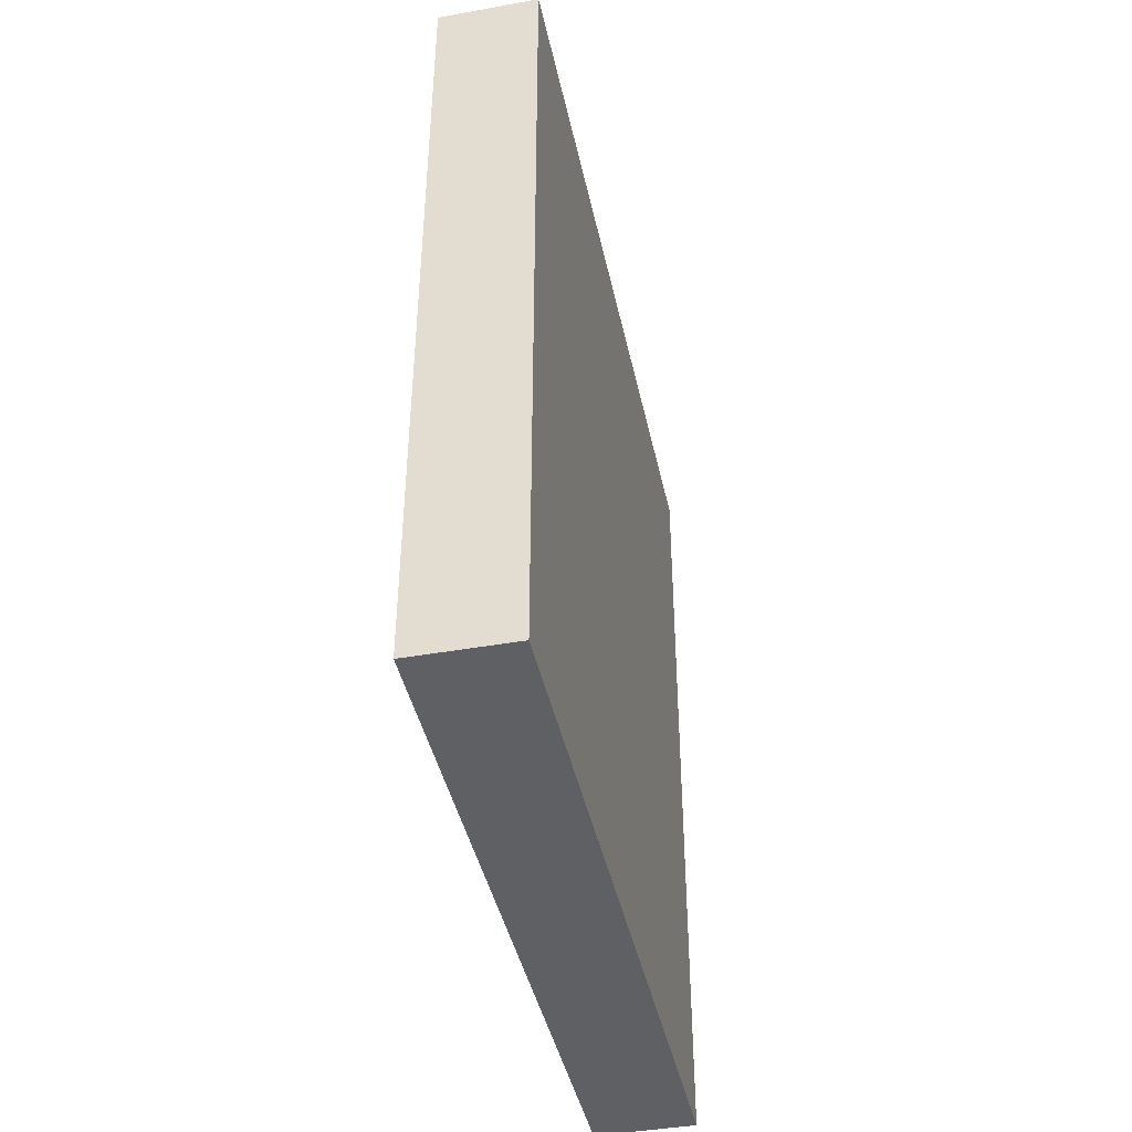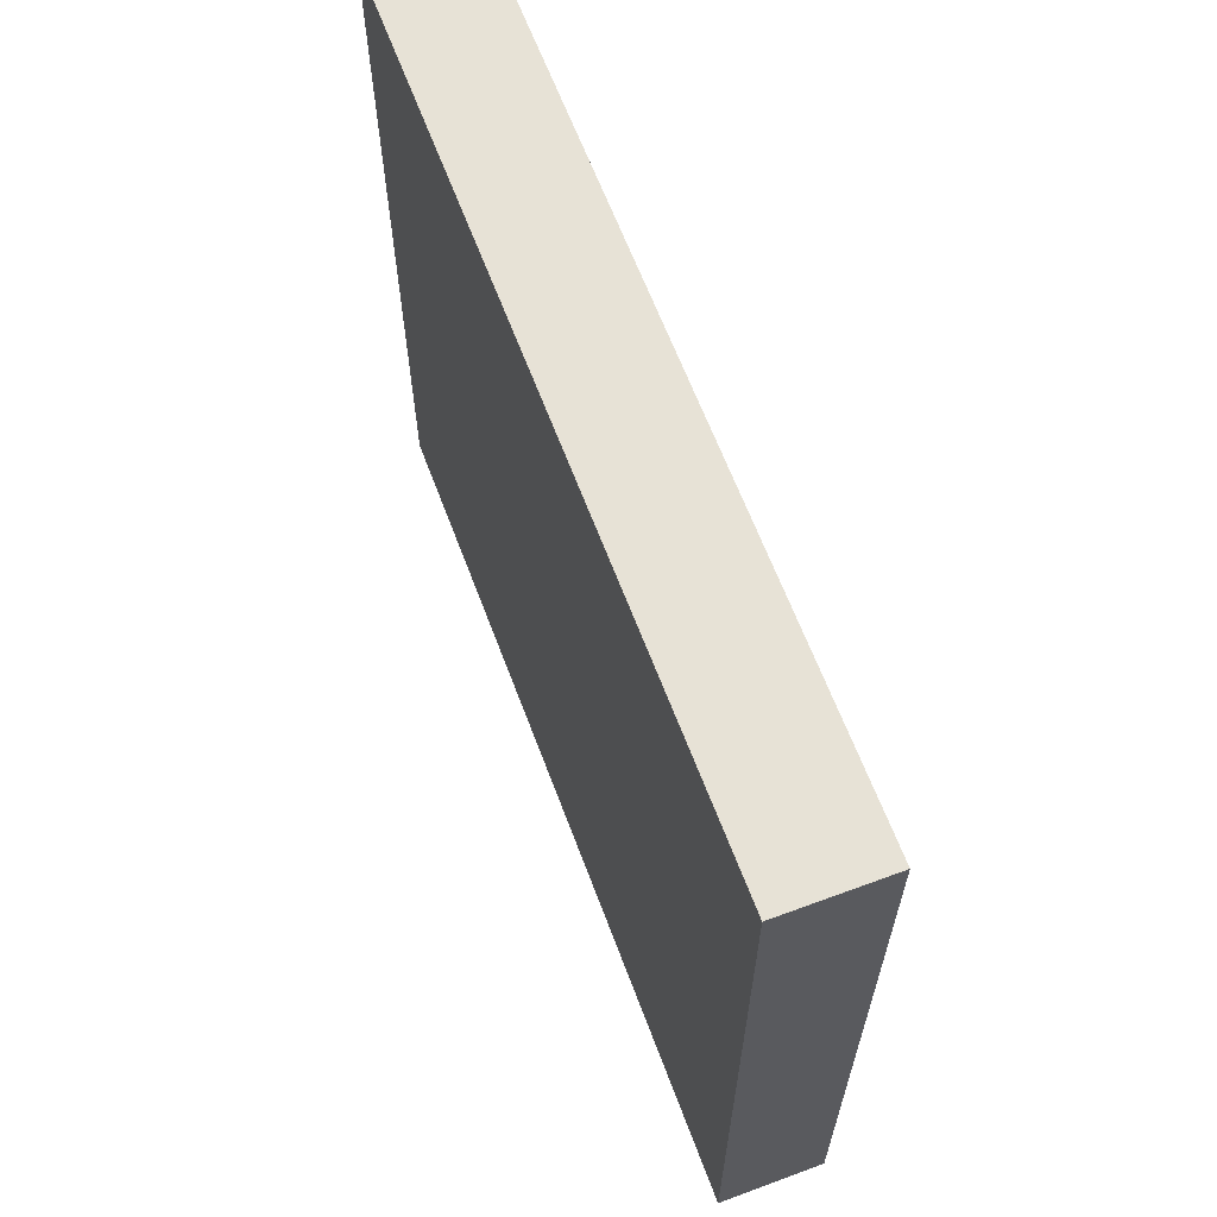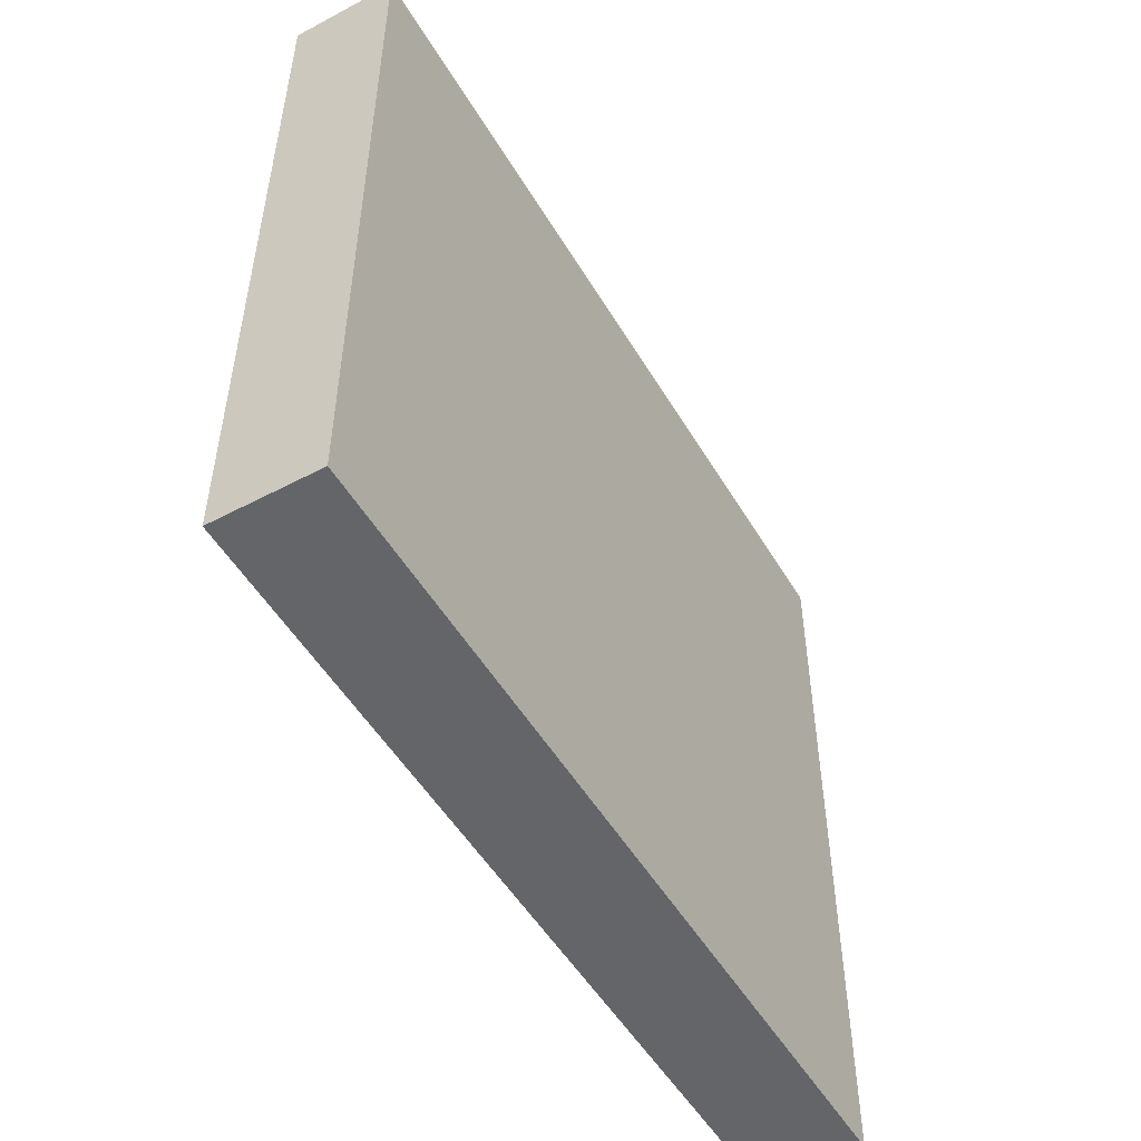
<metadata>
{"format":"obj","ext":"obj","renderer":"f3d","projection":"perspective","resolution":1024,"background":"white","views":[{"elev":-42.5,"azim":-168.0,"up":"+Y"},{"elev":63.5,"azim":159.5,"up":"+Z"},{"elev":-51.4,"azim":29.9,"up":"+Z"}]}
</metadata>
<code>
g gas:sign
v -4 0 29
v -4 0 -29
v -4 50 29
v -4 50 -29
v -4 65 29
v -4 65 -29
v 4 0 29
v 4 0 -29
v 4 11 28
v 4 11 -28
v 4 12 28
v 4 12 -5
v 4 12 -6
v 4 12 -28
v 4 14 -10
v 4 14 -14
v 4 14 -18
v 4 14 -19
v 4 14 -20
v 4 14 -24
v 4 15 -11
v 4 15 -14
v 4 15 -15
v 4 15 -20
v 4 15 -23
v 4 16 27
v 4 16 25
v 4 16 23
v 4 16 22
v 4 16 21
v 4 16 18
v 4 16 17
v 4 16 15
v 4 16 14
v 4 16 11
v 4 16 10
v 4 16 8
v 4 16 -14
v 4 16 -15
v 4 17 26
v 4 17 25
v 4 17 24
v 4 17 20
v 4 17 18
v 4 17 17
v 4 17 16
v 4 17 13
v 4 17 11
v 4 17 9
v 4 17 8
v 4 17 -11
v 4 17 -14
v 4 17 -20
v 4 17 -23
v 4 18 20
v 4 18 19
v 4 18 17
v 4 18 16
v 4 18 15
v 4 18 13
v 4 18 12
v 4 18 -10
v 4 18 -13
v 4 18 -15
v 4 18 -16
v 4 18 -21
v 4 18 -24
v 4 19 26
v 4 19 25
v 4 19 24
v 4 19 19
v 4 19 18
v 4 19 16
v 4 19 15
v 4 19 12
v 4 19 11
v 4 20 27
v 4 20 25
v 4 20 23
v 4 20 22
v 4 20 21
v 4 20 18
v 4 20 17
v 4 20 15
v 4 20 14
v 4 20 11
v 4 20 10
v 4 20 9
v 4 21 -10
v 4 21 -13
v 4 21 -14
v 4 21 -16
v 4 21 -18
v 4 21 -21
v 4 21 -24
v 4 22 -10
v 4 22 -13
v 4 22 -15
v 4 22 -19
v 4 22 -20
v 4 22 -24
v 4 24 28
v 4 24 -5
v 4 24 -6
v 4 24 -28
v 4 25 28
v 4 25 -5
v 4 25 -6
v 4 25 -28
v 4 27 -10
v 4 27 -14
v 4 27 -15
v 4 27 -19
v 4 27 -20
v 4 27 -24
v 4 28 -11
v 4 28 -14
v 4 28 -15
v 4 28 -18
v 4 28 -20
v 4 28 -23
v 4 29 27
v 4 29 26
v 4 29 23
v 4 29 22
v 4 29 21
v 4 29 20
v 4 29 19
v 4 29 16
v 4 29 15
v 4 29 14
v 4 29 13
v 4 29 12
v 4 29 11
v 4 29 10
v 4 29 9
v 4 29 8
v 4 29 7
v 4 29 4
v 4 29 3
v 4 29 2
v 4 29 1
v 4 29 -0
v 4 29 -1
v 4 29 -2
v 4 29 -14
v 4 29 -15
v 4 30 26
v 4 30 24
v 4 30 22
v 4 30 21
v 4 30 20
v 4 30 18
v 4 30 16
v 4 30 6
v 4 30 5
v 4 30 -11
v 4 30 -14
v 4 30 -15
v 4 30 -18
v 4 30 -20
v 4 30 -23
v 4 31 26
v 4 31 25
v 4 31 22
v 4 31 21
v 4 31 20
v 4 31 18
v 4 31 17
v 4 31 -10
v 4 31 -13
v 4 31 -16
v 4 31 -19
v 4 31 -21
v 4 31 -24
v 4 32 26
v 4 32 25
v 4 32 22
v 4 32 21
v 4 32 17
v 4 32 16
v 4 32 14
v 4 32 13
v 4 32 12
v 4 32 11
v 4 32 2
v 4 32 1
v 4 32 -0
v 4 32 -1
v 4 33 27
v 4 33 24
v 4 33 23
v 4 33 20
v 4 33 19
v 4 33 16
v 4 33 15
v 4 33 10
v 4 33 9
v 4 33 8
v 4 33 7
v 4 33 6
v 4 33 5
v 4 33 4
v 4 33 3
v 4 33 -2
v 4 34 -10
v 4 34 -13
v 4 34 -14
v 4 34 -16
v 4 34 -19
v 4 34 -21
v 4 34 -24
v 4 35 -10
v 4 35 -13
v 4 35 -15
v 4 35 -19
v 4 35 -20
v 4 35 -24
v 4 37 28
v 4 37 -5
v 4 37 -6
v 4 37 -28
v 4 38 28
v 4 38 -5
v 4 38 -6
v 4 38 -28
v 4 40 -12
v 4 40 -13
v 4 40 -14
v 4 40 -15
v 4 40 -17
v 4 40 -18
v 4 40 -22
v 4 40 -23
v 4 41 -14
v 4 41 -15
v 4 43 27
v 4 43 26
v 4 43 25
v 4 43 24
v 4 43 23
v 4 43 20
v 4 43 19
v 4 43 16
v 4 43 15
v 4 43 12
v 4 43 11
v 4 43 9
v 4 43 8
v 4 43 7
v 4 43 6
v 4 43 5
v 4 43 4
v 4 43 3
v 4 43 2
v 4 43 1
v 4 44 26
v 4 44 25
v 4 44 24
v 4 44 22
v 4 44 20
v 4 44 18
v 4 44 17
v 4 44 14
v 4 44 13
v 4 44 10
v 4 44 9
v 4 44 7
v 4 44 6
v 4 44 3
v 4 44 2
v 4 44 1
v 4 44 -14
v 4 44 -17
v 4 44 -19
v 4 44 -22
v 4 45 26
v 4 45 25
v 4 45 24
v 4 45 22
v 4 45 21
v 4 45 17
v 4 45 16
v 4 45 7
v 4 45 6
v 4 45 3
v 4 45 2
v 4 45 1
v 4 45 -15
v 4 45 -17
v 4 45 -20
v 4 45 -22
v 4 46 26
v 4 46 25
v 4 46 21
v 4 46 20
v 4 46 18
v 4 46 16
v 4 46 8
v 4 46 7
v 4 46 6
v 4 46 5
v 4 46 3
v 4 46 2
v 4 46 1
v 4 47 27
v 4 47 24
v 4 47 23
v 4 47 20
v 4 47 19
v 4 47 16
v 4 47 15
v 4 47 14
v 4 47 13
v 4 47 12
v 4 47 11
v 4 47 10
v 4 47 7
v 4 47 6
v 4 47 4
v 4 47 2
v 4 47 -15
v 4 47 -17
v 4 47 -20
v 4 47 -22
v 4 48 -12
v 4 48 -13
v 4 48 -14
v 4 48 -18
v 4 48 -19
v 4 48 -23
v 4 50 29
v 4 50 28
v 4 50 -5
v 4 50 -6
v 4 50 -29
v 4 53 21
v 4 53 16
v 4 53 8
v 4 53 7
v 4 53 4
v 4 53 3
v 4 53 -0
v 4 53 -1
v 4 53 -2
v 4 53 -3
v 4 53 -6
v 4 53 -7
v 4 53 -8
v 4 53 -9
v 4 53 -12
v 4 53 -13
v 4 53 -17
v 4 53 -18
v 4 54 20
v 4 54 16
v 4 57 20
v 4 57 16
v 4 57 14
v 4 57 10
v 4 58 20
v 4 58 16
v 4 58 14
v 4 58 10
v 4 58 -3
v 4 58 -6
v 4 58 -9
v 4 58 -12
v 4 58 -13
v 4 59 -3
v 4 59 -6
v 4 59 -9
v 4 59 -12
v 4 59 -13
v 4 60 7
v 4 60 6
v 4 60 5
v 4 60 4
v 4 60 3
v 4 60 2
v 4 60 1
v 4 60 -0
v 4 60 -3
v 4 60 -4
v 4 60 -5
v 4 60 -6
v 4 61 20
v 4 61 16
v 4 61 8
v 4 61 7
v 4 61 6
v 4 61 5
v 4 61 4
v 4 61 3
v 4 61 2
v 4 61 1
v 4 61 -0
v 4 61 -1
v 4 61 -2
v 4 61 -3
v 4 61 -4
v 4 61 -5
v 4 61 -6
v 4 61 -7
v 4 61 -9
v 4 61 -12
v 4 61 -13
v 4 61 -14
v 4 61 -17
v 4 61 -18
v 4 61 -21
v 4 62 21
v 4 62 16
v 4 62 7
v 4 62 4
v 4 62 3
v 4 62 -0
v 4 62 -3
v 4 62 -6
v 4 62 -8
v 4 62 -12
v 4 62 -14
v 4 62 -21
v 4 65 29
v 4 65 -29
v -4 0 29
v -4 50 29
v -4 65 29
v 4 0 29
v 4 50 29
v 4 65 29
v -4 0 -29
v -4 50 -29
v -4 65 -29
v 4 0 -29
v 4 50 -29
v 4 65 -29
v -4 0 29
v 4 0 29
v -3 0 28
v 3 0 28
v -3 0 -28
v 3 0 -28
v -4 0 -29
v 4 0 -29
v -4 65 29
v 4 65 29
v -4 65 -29
v 4 65 -29
f 3 2 1
f 4 2 3
f 5 4 3
f 6 4 5
f 7 8 9
f 9 8 10
f 7 9 11
f 9 10 11
f 11 10 12
f 12 10 13
f 10 8 14
f 13 10 14
f 13 14 15
f 15 14 16
f 16 14 17
f 17 14 18
f 18 14 19
f 19 14 20
f 15 16 21
f 16 17 22
f 21 16 22
f 22 17 23
f 18 19 24
f 19 20 24
f 24 20 25
f 11 12 26
f 26 12 27
f 27 12 28
f 28 12 29
f 29 12 30
f 30 12 31
f 31 12 32
f 32 12 33
f 33 12 34
f 34 12 35
f 35 12 36
f 36 12 37
f 22 23 38
f 21 22 38
f 23 17 39
f 38 23 39
f 26 27 40
f 27 28 41
f 40 27 41
f 41 28 42
f 30 31 43
f 31 32 44
f 43 31 44
f 32 33 45
f 44 32 45
f 45 33 46
f 34 35 47
f 35 36 48
f 47 35 48
f 36 37 49
f 37 12 50
f 49 37 50
f 15 21 51
f 21 38 51
f 38 39 51
f 51 39 52
f 18 24 53
f 24 25 53
f 25 20 54
f 53 25 54
f 30 43 55
f 43 44 55
f 44 45 55
f 45 46 55
f 55 46 56
f 56 46 57
f 46 33 58
f 57 46 58
f 33 34 59
f 58 33 59
f 34 47 60
f 47 48 60
f 60 48 61
f 13 15 62
f 51 52 62
f 15 51 62
f 62 52 63
f 52 39 64
f 39 17 64
f 64 17 65
f 53 54 66
f 20 14 67
f 66 54 67
f 54 20 67
f 26 40 68
f 40 41 68
f 41 42 69
f 68 41 69
f 42 28 70
f 69 42 70
f 56 57 71
f 55 56 71
f 71 57 72
f 57 58 73
f 58 59 73
f 59 34 74
f 73 59 74
f 61 48 75
f 60 61 75
f 48 36 76
f 75 48 76
f 11 26 77
f 68 69 77
f 26 68 77
f 69 70 78
f 77 69 78
f 28 29 79
f 78 70 79
f 70 28 79
f 29 30 80
f 79 29 80
f 71 72 81
f 80 30 81
f 55 71 81
f 30 55 81
f 72 57 82
f 81 72 82
f 73 74 83
f 82 57 83
f 57 73 83
f 74 34 84
f 83 74 84
f 60 75 85
f 84 34 85
f 75 76 85
f 34 60 85
f 76 36 86
f 85 76 86
f 36 49 87
f 86 36 87
f 49 50 88
f 87 49 88
f 62 63 89
f 13 62 89
f 63 52 90
f 89 63 90
f 52 64 91
f 90 52 91
f 64 65 92
f 65 17 92
f 17 18 93
f 92 17 93
f 53 66 94
f 66 67 94
f 67 14 95
f 94 67 95
f 13 89 96
f 89 90 96
f 90 91 97
f 96 90 97
f 64 92 98
f 97 91 98
f 91 64 98
f 92 93 98
f 18 53 99
f 98 93 99
f 93 18 99
f 53 94 100
f 99 53 100
f 94 95 100
f 95 14 101
f 100 95 101
f 7 11 102
f 82 83 102
f 11 77 102
f 80 81 102
f 86 87 102
f 79 80 102
f 87 88 102
f 78 79 102
f 77 78 102
f 85 86 102
f 83 84 102
f 84 85 102
f 81 82 102
f 12 13 103
f 102 88 103
f 50 12 103
f 88 50 103
f 97 98 104
f 103 13 104
f 100 101 104
f 98 99 104
f 96 97 104
f 99 100 104
f 13 96 104
f 101 14 105
f 104 101 105
f 14 8 105
f 7 102 106
f 103 104 106
f 104 105 106
f 102 103 106
f 106 105 107
f 107 105 108
f 105 8 109
f 108 105 109
f 108 109 110
f 110 109 111
f 111 109 112
f 112 109 113
f 113 109 114
f 114 109 115
f 110 111 116
f 111 112 117
f 116 111 117
f 112 113 118
f 117 112 118
f 118 113 119
f 113 114 120
f 114 115 120
f 120 115 121
f 106 107 122
f 122 107 123
f 123 107 124
f 124 107 125
f 125 107 126
f 126 107 127
f 127 107 128
f 128 107 129
f 129 107 130
f 130 107 131
f 131 107 132
f 132 107 133
f 133 107 134
f 134 107 135
f 135 107 136
f 136 107 137
f 137 107 138
f 138 107 139
f 139 107 140
f 140 107 141
f 141 107 142
f 142 107 143
f 143 107 144
f 144 107 145
f 116 117 146
f 117 118 146
f 118 119 147
f 146 118 147
f 122 123 148
f 123 124 148
f 148 124 149
f 124 125 150
f 125 126 150
f 126 127 151
f 150 126 151
f 127 128 152
f 151 127 152
f 128 129 153
f 129 130 154
f 153 129 154
f 138 139 155
f 155 139 156
f 110 116 157
f 116 146 157
f 146 147 157
f 157 147 158
f 147 119 159
f 158 147 159
f 119 113 160
f 159 119 160
f 113 120 161
f 120 121 161
f 121 115 162
f 161 121 162
f 148 149 163
f 122 148 163
f 163 149 164
f 124 150 165
f 150 151 165
f 151 152 166
f 165 151 166
f 152 128 167
f 166 152 167
f 128 153 168
f 153 154 168
f 168 154 169
f 108 110 170
f 157 158 170
f 110 157 170
f 170 158 171
f 159 160 172
f 113 161 173
f 172 160 173
f 160 113 173
f 161 162 174
f 115 109 175
f 174 162 175
f 162 115 175
f 163 164 176
f 122 163 176
f 164 149 177
f 176 164 177
f 165 166 178
f 124 165 178
f 166 167 179
f 178 166 179
f 169 154 180
f 168 169 180
f 154 130 181
f 180 154 181
f 130 131 182
f 131 132 182
f 132 133 183
f 182 132 183
f 133 134 184
f 183 133 184
f 134 135 185
f 184 134 185
f 140 141 186
f 141 142 186
f 142 143 187
f 186 142 187
f 143 144 188
f 187 143 188
f 144 145 189
f 188 144 189
f 106 122 190
f 122 176 190
f 176 177 190
f 149 124 191
f 190 177 191
f 177 149 191
f 178 179 192
f 191 124 192
f 124 178 192
f 179 167 193
f 192 179 193
f 167 128 193
f 128 168 194
f 193 128 194
f 180 181 194
f 168 180 194
f 181 130 195
f 194 181 195
f 130 182 196
f 195 130 196
f 182 183 196
f 183 184 196
f 184 185 196
f 135 136 197
f 196 185 197
f 185 135 197
f 136 137 198
f 197 136 198
f 137 138 199
f 198 137 199
f 138 155 200
f 199 138 200
f 155 156 201
f 200 155 201
f 156 139 202
f 201 156 202
f 139 140 203
f 202 139 203
f 187 188 204
f 203 140 204
f 188 189 204
f 186 187 204
f 140 186 204
f 145 107 205
f 204 189 205
f 189 145 205
f 170 171 206
f 108 170 206
f 171 158 207
f 206 171 207
f 158 159 208
f 207 158 208
f 159 172 209
f 172 173 209
f 173 161 210
f 209 173 210
f 161 174 211
f 174 175 211
f 175 109 212
f 211 175 212
f 206 207 213
f 108 206 213
f 207 208 214
f 213 207 214
f 208 159 215
f 214 208 215
f 209 210 215
f 159 209 215
f 210 161 216
f 215 210 216
f 211 212 217
f 216 161 217
f 161 211 217
f 212 109 218
f 217 212 218
f 7 106 219
f 191 192 219
f 200 201 219
f 194 195 219
f 204 205 219
f 193 194 219
f 192 193 219
f 195 196 219
f 197 198 219
f 201 202 219
f 203 204 219
f 106 190 219
f 198 199 219
f 190 191 219
f 196 197 219
f 199 200 219
f 202 203 219
f 107 108 220
f 219 205 220
f 205 107 220
f 213 214 221
f 220 108 221
f 217 218 221
f 216 217 221
f 215 216 221
f 108 213 221
f 214 215 221
f 218 109 222
f 221 218 222
f 109 8 222
f 7 219 223
f 220 221 223
f 221 222 223
f 219 220 223
f 223 222 224
f 224 222 225
f 222 8 226
f 225 222 226
f 225 226 227
f 227 226 228
f 228 226 229
f 229 226 230
f 230 226 231
f 231 226 232
f 232 226 233
f 233 226 234
f 228 229 235
f 229 230 235
f 230 231 236
f 235 230 236
f 223 224 237
f 237 224 238
f 238 224 239
f 239 224 240
f 240 224 241
f 241 224 242
f 242 224 243
f 243 224 244
f 244 224 245
f 245 224 246
f 246 224 247
f 247 224 248
f 248 224 249
f 249 224 250
f 250 224 251
f 251 224 252
f 252 224 253
f 253 224 254
f 254 224 255
f 255 224 256
f 237 238 257
f 238 239 257
f 239 240 258
f 257 239 258
f 240 241 259
f 258 240 259
f 241 242 260
f 242 243 261
f 260 242 261
f 243 244 262
f 262 244 263
f 245 246 264
f 264 246 265
f 247 248 266
f 248 249 267
f 266 248 267
f 249 250 268
f 250 251 268
f 251 252 269
f 268 251 269
f 253 254 270
f 254 255 270
f 255 256 271
f 270 255 271
f 256 224 272
f 271 256 272
f 228 235 273
f 235 236 273
f 236 231 274
f 273 236 274
f 231 232 274
f 232 233 275
f 233 234 276
f 275 233 276
f 237 257 277
f 257 258 277
f 258 259 278
f 277 258 278
f 259 241 279
f 278 259 279
f 241 260 280
f 260 261 280
f 280 261 281
f 263 244 282
f 262 263 282
f 244 245 283
f 282 244 283
f 249 268 284
f 268 269 284
f 269 252 285
f 284 269 285
f 270 271 286
f 253 270 286
f 271 272 287
f 286 271 287
f 272 224 288
f 287 272 288
f 273 274 289
f 274 232 290
f 289 274 290
f 275 276 291
f 276 234 292
f 291 276 292
f 277 278 293
f 237 277 293
f 278 279 294
f 293 278 294
f 281 261 295
f 280 281 295
f 261 243 296
f 295 261 296
f 262 282 297
f 282 283 297
f 243 262 297
f 283 245 298
f 297 283 298
f 267 249 299
f 266 267 299
f 249 284 299
f 284 285 300
f 299 284 300
f 285 252 301
f 300 285 301
f 252 253 302
f 301 252 302
f 286 287 303
f 253 286 303
f 287 288 304
f 303 287 304
f 288 224 305
f 304 288 305
f 223 237 306
f 237 293 306
f 293 294 306
f 279 241 307
f 306 294 307
f 294 279 307
f 280 295 308
f 307 241 308
f 295 296 308
f 241 280 308
f 296 243 309
f 308 296 309
f 297 298 310
f 309 243 310
f 243 297 310
f 298 245 311
f 310 298 311
f 245 264 312
f 311 245 312
f 264 265 313
f 312 264 313
f 265 246 314
f 313 265 314
f 246 247 315
f 314 246 315
f 247 266 316
f 315 247 316
f 299 300 317
f 316 266 317
f 266 299 317
f 300 301 318
f 317 300 318
f 301 302 319
f 318 301 319
f 302 253 320
f 319 302 320
f 303 304 320
f 253 303 320
f 304 305 321
f 320 304 321
f 273 289 322
f 289 290 322
f 290 232 323
f 322 290 323
f 275 291 324
f 291 292 324
f 292 234 325
f 324 292 325
f 225 227 326
f 227 228 326
f 228 273 327
f 326 228 327
f 273 322 328
f 327 273 328
f 322 323 328
f 232 275 329
f 328 323 329
f 323 232 329
f 324 325 330
f 329 275 330
f 275 324 330
f 325 234 331
f 330 325 331
f 234 226 331
f 7 223 332
f 308 309 333
f 332 223 333
f 318 319 333
f 311 312 333
f 309 310 333
f 314 315 333
f 312 313 333
f 313 314 333
f 310 311 333
f 307 308 333
f 306 307 333
f 223 306 333
f 320 321 333
f 317 318 333
f 316 317 333
f 319 320 333
f 315 316 333
f 224 225 334
f 333 321 334
f 321 305 334
f 305 224 334
f 225 326 335
f 334 225 335
f 329 330 335
f 326 327 335
f 330 331 335
f 327 328 335
f 328 329 335
f 331 226 336
f 335 331 336
f 226 8 336
f 332 333 337
f 334 335 337
f 335 336 337
f 333 334 337
f 337 336 338
f 338 336 339
f 339 336 340
f 340 336 341
f 341 336 342
f 342 336 343
f 343 336 344
f 344 336 345
f 345 336 346
f 346 336 347
f 347 336 348
f 348 336 349
f 349 336 350
f 350 336 351
f 351 336 352
f 352 336 353
f 353 336 354
f 337 338 355
f 338 339 356
f 355 338 356
f 337 355 357
f 355 356 357
f 356 339 358
f 357 356 358
f 358 339 359
f 359 339 360
f 337 357 361
f 357 358 361
f 358 359 362
f 361 358 362
f 359 360 363
f 362 359 363
f 360 339 364
f 363 360 364
f 345 346 365
f 346 347 365
f 347 348 366
f 365 347 366
f 349 350 367
f 350 351 367
f 351 352 368
f 367 351 368
f 352 353 369
f 368 352 369
f 345 365 370
f 365 366 370
f 366 348 371
f 370 366 371
f 349 367 372
f 367 368 372
f 368 369 373
f 372 368 373
f 369 353 374
f 373 369 374
f 339 340 375
f 340 341 375
f 375 341 376
f 376 341 377
f 341 342 378
f 377 341 378
f 342 343 379
f 378 342 379
f 379 343 380
f 380 343 381
f 343 344 382
f 381 343 382
f 345 370 383
f 370 371 383
f 383 371 384
f 384 371 385
f 371 348 386
f 385 371 386
f 362 363 387
f 363 364 387
f 361 362 387
f 337 361 387
f 387 364 388
f 364 339 389
f 388 364 389
f 339 375 389
f 375 376 389
f 389 376 390
f 376 377 391
f 390 376 391
f 377 378 392
f 391 377 392
f 379 380 392
f 378 379 392
f 392 380 393
f 393 380 394
f 380 381 395
f 394 380 395
f 381 382 396
f 395 381 396
f 382 344 397
f 396 382 397
f 344 345 398
f 397 344 398
f 383 384 399
f 398 345 399
f 345 383 399
f 399 384 400
f 384 385 401
f 400 384 401
f 385 386 402
f 401 385 402
f 386 348 403
f 402 386 403
f 348 349 404
f 403 348 404
f 372 373 405
f 349 372 405
f 373 374 406
f 405 373 406
f 374 353 407
f 406 374 407
f 407 353 408
f 353 354 409
f 408 353 409
f 354 336 410
f 409 354 410
f 410 336 411
f 332 337 412
f 387 388 412
f 337 387 412
f 389 390 413
f 412 388 413
f 388 389 413
f 390 391 414
f 413 390 414
f 392 393 414
f 391 392 414
f 393 394 415
f 414 393 415
f 396 397 416
f 415 394 416
f 395 396 416
f 394 395 416
f 399 400 417
f 416 397 417
f 397 398 417
f 398 399 417
f 401 402 418
f 417 400 418
f 400 401 418
f 402 403 418
f 403 404 419
f 418 403 419
f 405 406 420
f 419 404 420
f 349 405 420
f 404 349 420
f 407 408 421
f 420 406 421
f 406 407 421
f 408 409 422
f 421 408 422
f 410 411 422
f 409 410 422
f 411 336 423
f 422 411 423
f 421 422 424
f 420 421 424
f 422 423 424
f 419 420 424
f 417 418 424
f 414 415 424
f 413 414 424
f 412 413 424
f 332 412 424
f 415 416 424
f 418 419 424
f 416 417 424
f 423 336 425
f 424 423 425
f 429 427 426
f 430 428 427
f 430 427 429
f 431 428 430
f 432 433 435
f 433 434 436
f 435 433 436
f 436 434 437
f 440 439 438
f 441 439 440
f 442 440 438
f 442 441 440
f 443 439 441
f 443 441 442
f 444 442 438
f 444 443 442
f 445 439 443
f 445 443 444
f 446 447 448
f 448 447 449

</code>
